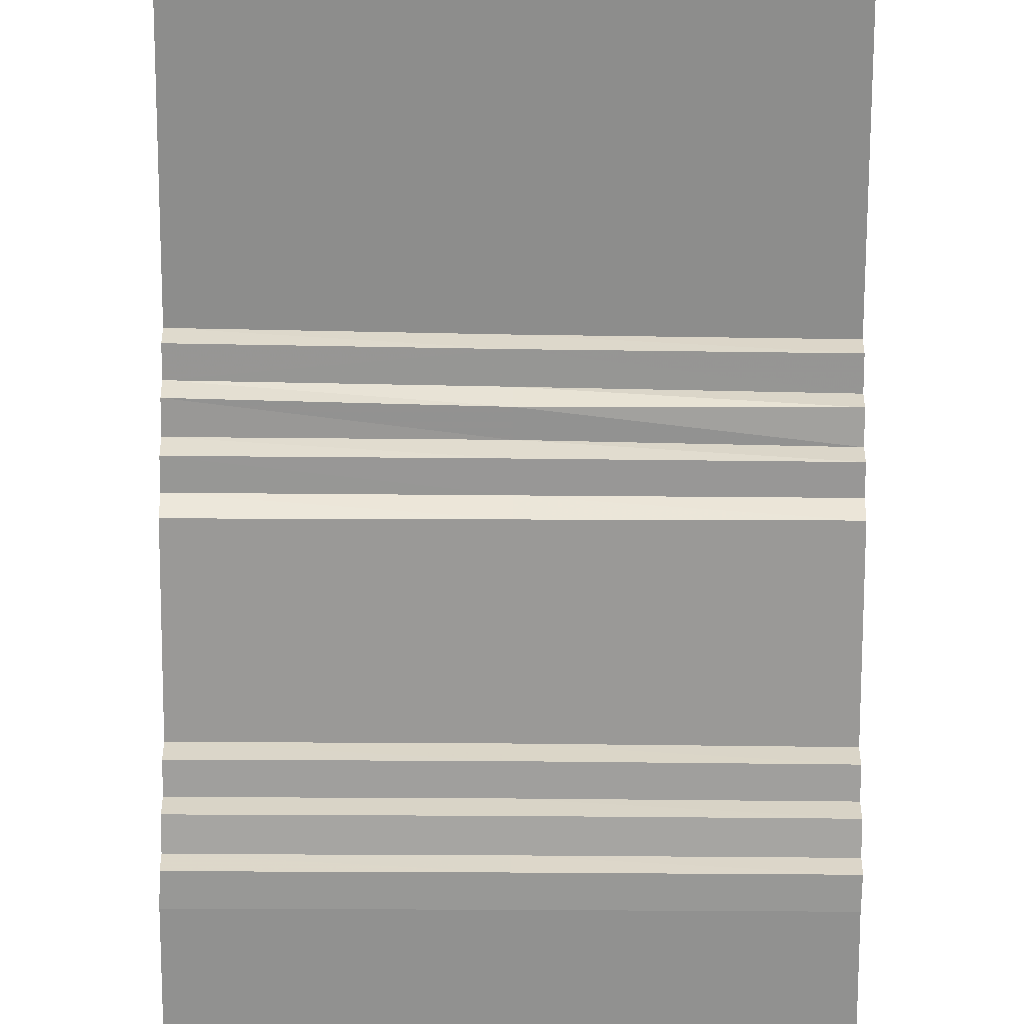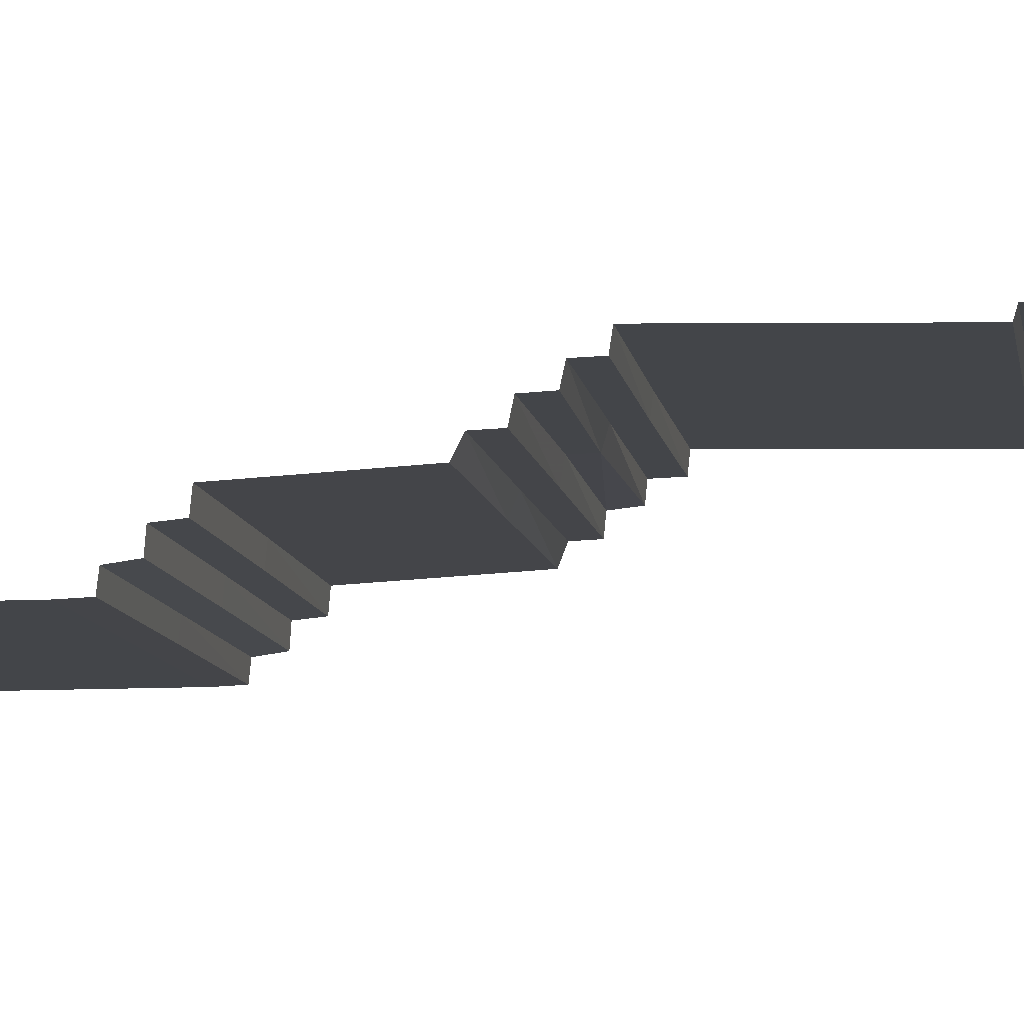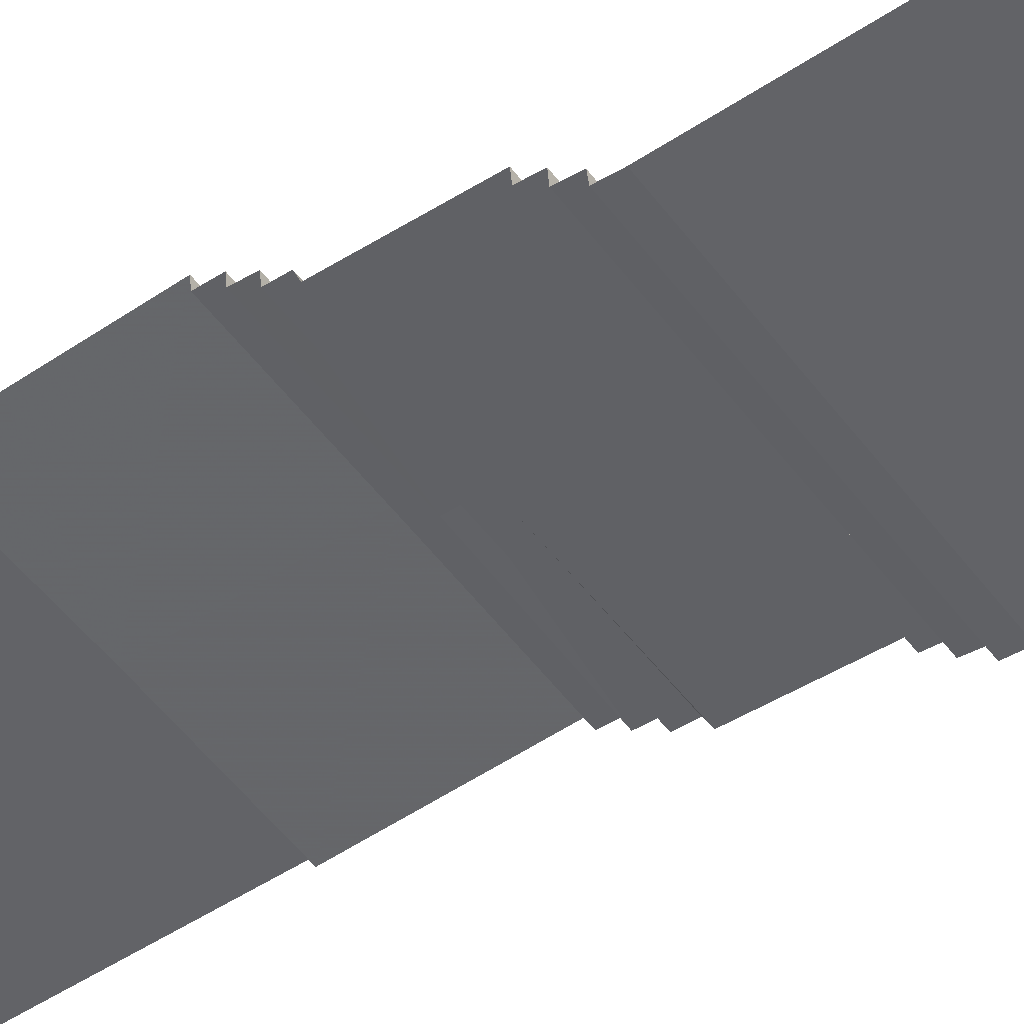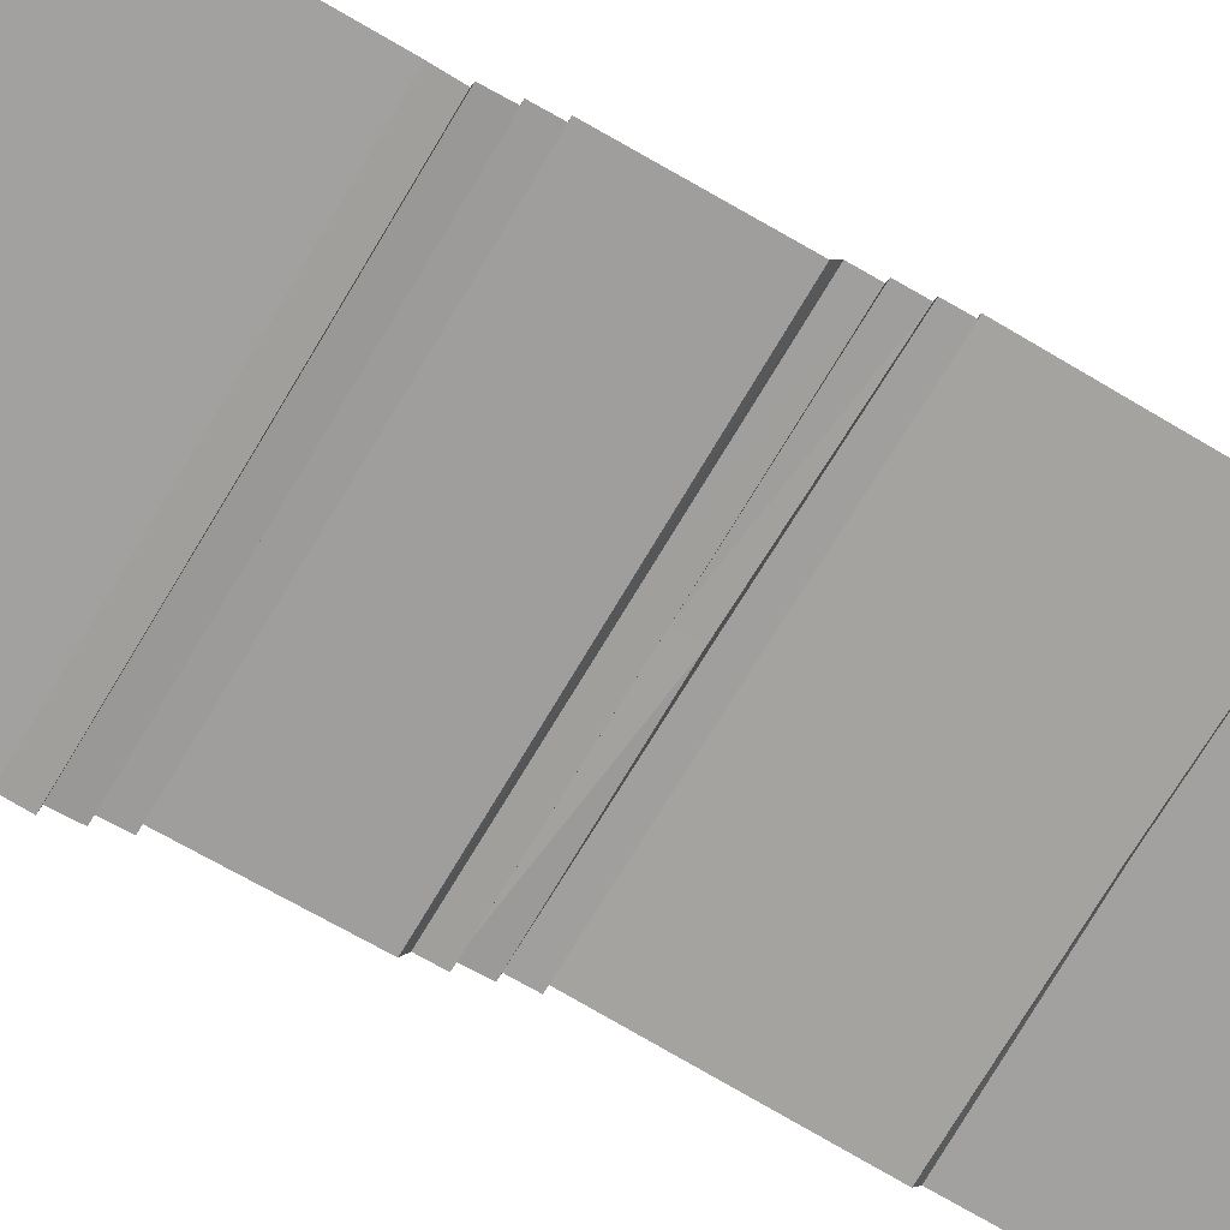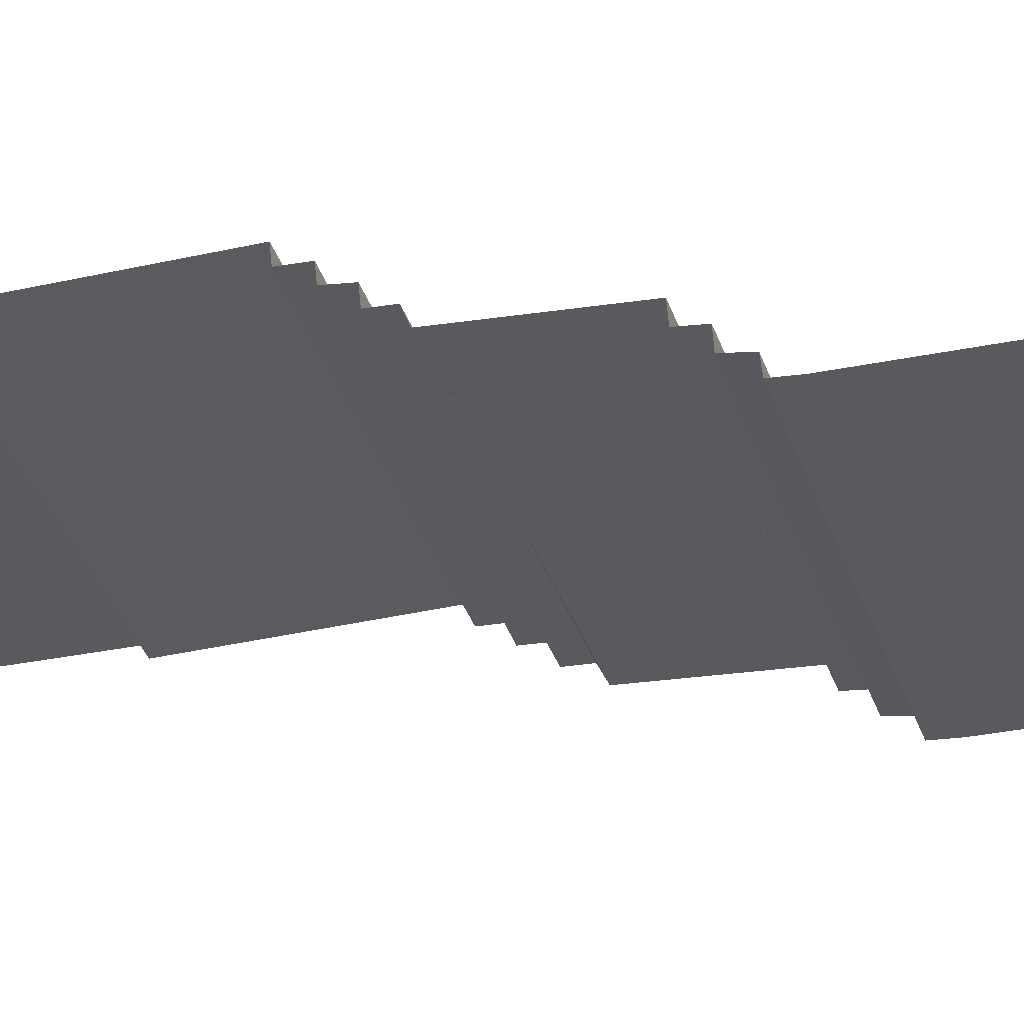
<metadata>
{"format":"obj","ext":"obj","renderer":"f3d","projection":"perspective","resolution":1024,"background":"white","views":[{"elev":-65.9,"azim":179.8,"up":"+Z"},{"elev":-8.8,"azim":98.7,"up":"+Z"},{"elev":-51.0,"azim":-54.3,"up":"+Z"},{"elev":-72.2,"azim":59.5,"up":"+Z"},{"elev":-31.7,"azim":-73.7,"up":"+Z"}]}
</metadata>
<code>
g juqing_fuben_237_ditan_01
v 0.01409 116.9 124.4
v -128.4 116.9 124.4
v -128.4 -35.3 124.4
v 0.01429 -36.93 124.4
v 0.2213 -173.5 121.2
v 128.5 -171.3 121.2
v 128.4 -37.21 117.7
v 0.01429 -39.45 117.7
v 128.5 -574.5 31.24
v 0.0145 -574.5 31.24
v 128.5 -658.3 31.28
v 128.4 116.9 124.4
v 128.4 -35.27 124.4
v -128.4 -174.9 121.2
v 0.2213 -173.5 121.2
v -128.4 -39.45 117.7
v 0.0145 -574.5 31.24
v -128.4 -658.3 31.28
v 0.01454 -658.3 31.24
v 128.5 -658.3 31.28
v 0.0145 -574.5 31.24
v -128.4 -574.5 31.24
v -128.4 -658.3 31.28
v -128.4 207.5 124.4
v 128.4 207.5 124.4
v 0.01409 116.9 124.4
v 0.01405 207.5 124.4
v -128.4 207.5 124.4
v 128.4 207.5 124.4
v 0.01444 -315.9 70.44
v 128.5 -315.6 70.44
v 128.5 -227.2 75.16
v 0.01439 -227.2 75.16
v -128.4 -317 70.44
v 0.01444 -315.9 70.44
v 0.01439 -227.2 75.16
v -128.4 -227.2 75.16
v 0.1031 -205.9 98.65
v 128.5 -204.9 98.18
v 128.5 -189.8 98.88
v 0.1326 -192.8 98.75
v -128.4 -207.9 97.67
v 0.1031 -205.9 98.65
v 0.1326 -192.8 98.75
v -128.4 -192.8 99.28
v 128.4 -37.21 117.7
v 128.4 -35.27 124.4
v 0.01429 -36.93 124.4
v 0.01429 -39.45 117.7
v -128.4 -35.3 124.4
v -128.4 -39.45 117.7
v 128.5 -347.7 42.8
v 0.01446 -347.9 42.8
v 0.01446 -349.1 31.93
v 128.5 -349 31.93
v 0.01446 -347.9 42.8
v -128.4 -348.5 42.8
v -128.4 -349.6 31.93
v 0.01446 -349.1 31.93
v 0.01439 -227.2 75.16
v 128.5 -227.2 75.16
v 128.5 -221.8 85.92
v 0.04399 -222.4 85.88
v 0.04399 -222.4 85.88
v 128.5 -221.8 85.92
v 128.5 -207.4 86.48
v 0.07353 -208 86.48
v 0.07353 -208 86.48
v 128.5 -207.4 86.48
v 128.5 -204.9 98.18
v 0.1031 -205.9 98.65
v 128.5 -171.3 121.2
v 0.2213 -173.5 121.2
v 0.1917 -174.8 110.3
v 128.5 -172.9 110.3
v 128.5 -187.3 109.8
v 128.5 -172.9 110.3
v 0.1917 -174.8 110.3
v 0.1622 -189.5 109.8
v 128.5 -187.3 109.8
v 0.1622 -189.5 109.8
v 0.1326 -192.8 98.75
v 128.5 -189.8 98.88
v -128.4 -227.2 75.16
v 0.01439 -227.2 75.16
v 0.04399 -222.4 85.88
v -128.4 -223 85.88
v -128.4 -223 85.88
v 0.04399 -222.4 85.88
v 0.07353 -208 86.48
v -128.4 -209 86.48
v -128.4 -209 86.48
v 0.07353 -208 86.48
v 0.1031 -205.9 98.65
v -128.4 -207.9 97.67
v 0.2213 -173.5 121.2
v -128.4 -174.9 121.2
v -128.4 -176 110.3
v 0.1917 -174.8 110.3
v 0.1917 -174.8 110.3
v -128.4 -176 110.3
v -128.4 -191.8 109.8
v 0.1622 -189.5 109.8
v 0.1622 -189.5 109.8
v -128.4 -191.8 109.8
v -128.4 -192.8 99.28
v 0.1326 -192.8 98.75
v 128.5 -315.6 70.44
v 0.01444 -315.9 70.44
v 0.01444 -317 58.34
v 128.5 -316.8 58.34
v 128.5 -316.8 58.34
v 0.01444 -317 58.34
v 0.01446 -331.7 56.93
v 128.5 -331.5 56.93
v 128.5 -331.5 56.93
v 0.01446 -331.7 56.93
v 0.01445 -332.6 44.88
v 128.5 -332.5 44.88
v 128.5 -332.5 44.88
v 0.01445 -332.6 44.88
v 0.01446 -347.9 42.8
v 128.5 -347.7 42.8
v 128.9 -364.2 31.26
v 0.463 -364.3 31.26
v 0.463 -364.3 31.26
v 128.9 -364.2 31.26
v 128.5 -349 31.93
v 0.01446 -349.1 31.93
v 0.01444 -315.9 70.44
v -128.4 -317 70.44
v -128.4 -318 58.34
v 0.01444 -317 58.34
v 0.01444 -317 58.34
v -128.4 -318 58.34
v -128.4 -332.6 56.93
v -128.4 -332.6 56.93
v -128.4 -333.4 44.88
v 0.01445 -332.6 44.88
v 0.01445 -332.6 44.88
v -128.4 -333.4 44.88
v -128.4 -348.5 42.8
v 0.01446 -347.9 42.8
v 0.463 -364.3 31.26
v -128 -364.6 31.26
v -128 -364.6 31.26
v 0.463 -364.3 31.26
v 0.01446 -349.1 31.93
v -128.4 -349.6 31.93
f 1 2 3
f 3 4 1
f 5 6 7
f 7 8 5
f 9 10 11
f 12 1 4
f 4 13 12
f 14 15 8
f 8 16 14
f 17 18 19
f 17 19 20
f 21 22 23
f 1 24 2
f 12 25 1
f 26 27 28
f 29 27 26
f 30 31 32
f 32 33 30
f 34 35 36
f 36 37 34
f 38 39 40
f 40 41 38
f 42 43 44
f 44 45 42
f 46 47 48
f 48 49 46
f 48 50 51
f 51 49 48
f 52 53 54
f 54 55 52
f 56 57 58
f 58 59 56
f 60 61 62
f 62 63 60
f 64 65 66
f 66 67 64
f 68 69 70
f 70 71 68
f 72 73 74
f 74 75 72
f 76 77 78
f 78 79 76
f 80 81 82
f 82 83 80
f 84 85 86
f 86 87 84
f 88 89 90
f 90 91 88
f 92 93 94
f 94 95 92
f 96 97 98
f 98 99 96
f 100 101 102
f 102 103 100
f 104 105 106
f 106 107 104
f 108 109 110
f 110 111 108
f 112 113 114
f 114 115 112
f 116 117 118
f 118 119 116
f 120 121 122
f 122 123 120
f 10 9 124
f 124 125 10
f 126 127 128
f 128 129 126
f 130 131 132
f 132 133 130
f 134 135 136
f 136 114 134
f 117 137 138
f 138 139 117
f 140 141 142
f 142 143 140
f 22 21 144
f 144 145 22
f 146 147 148
f 148 149 146

</code>
